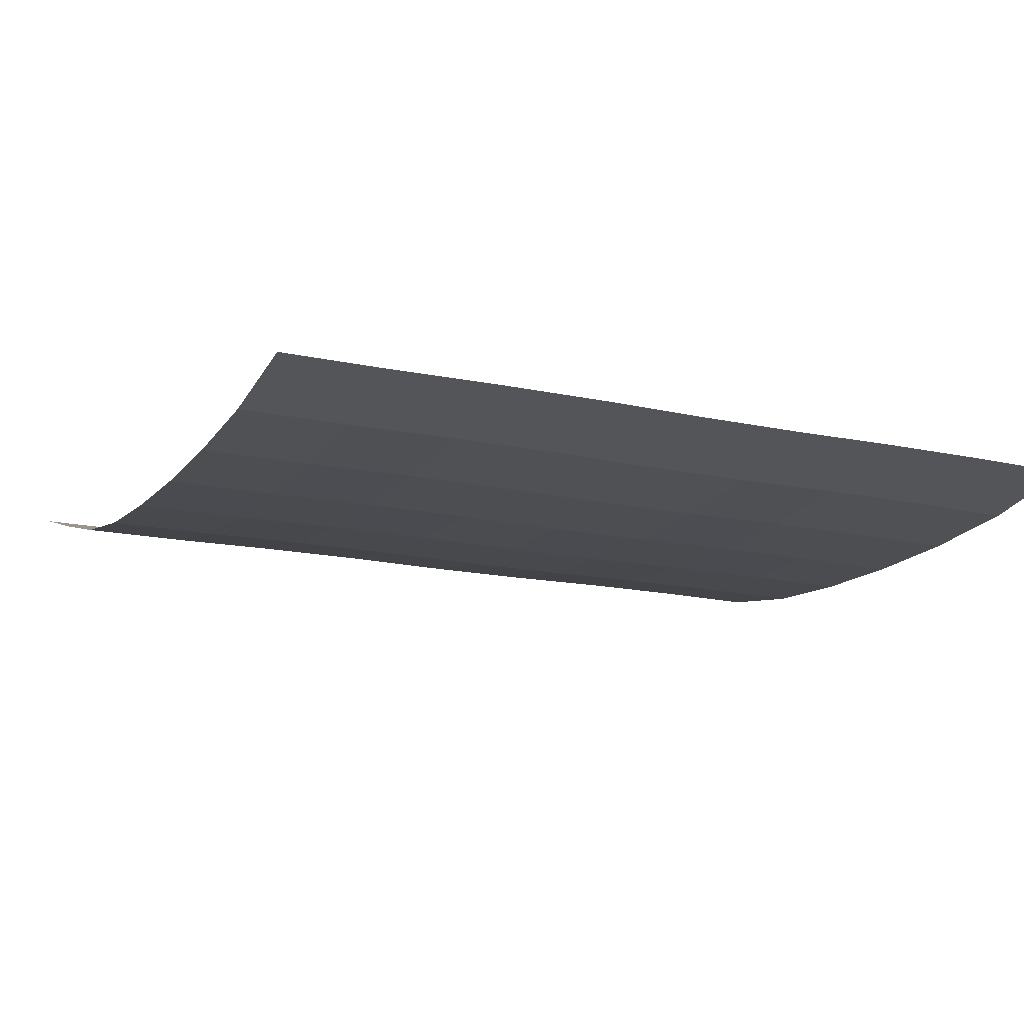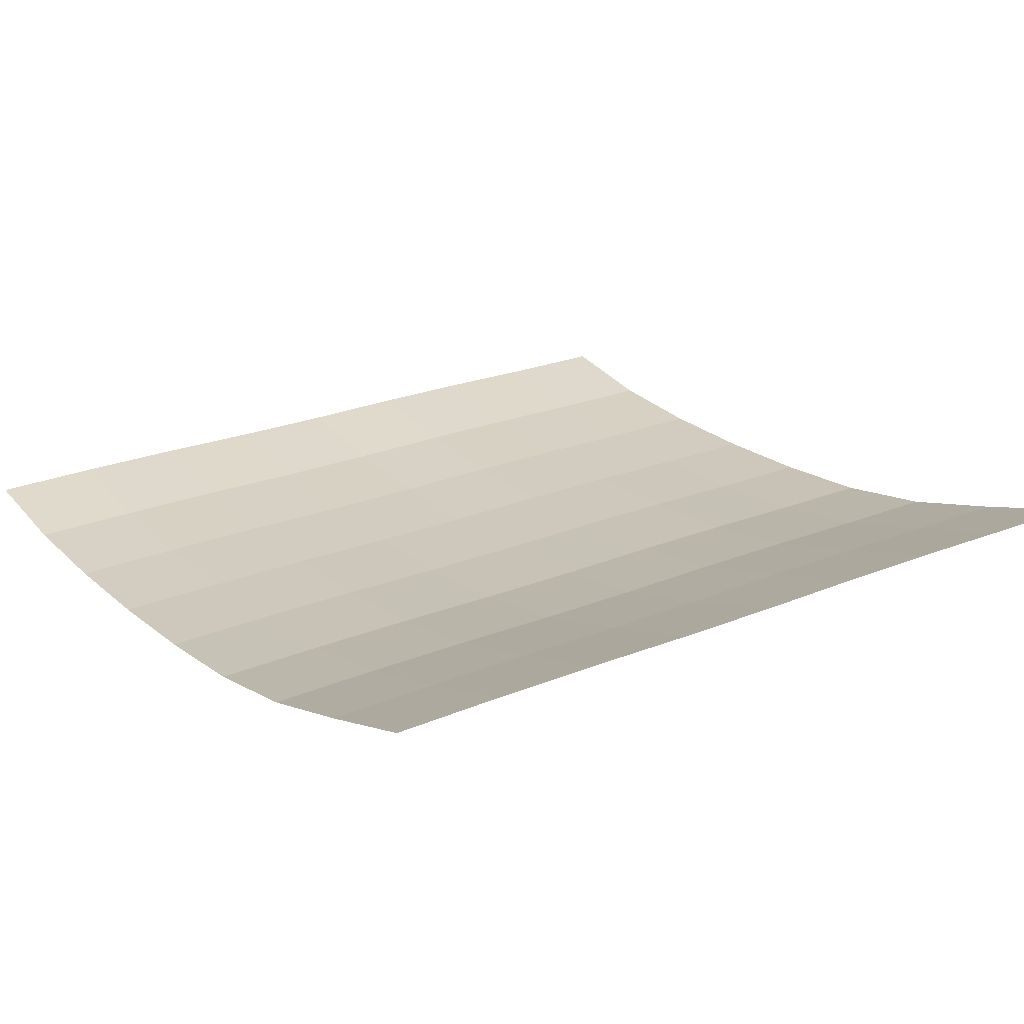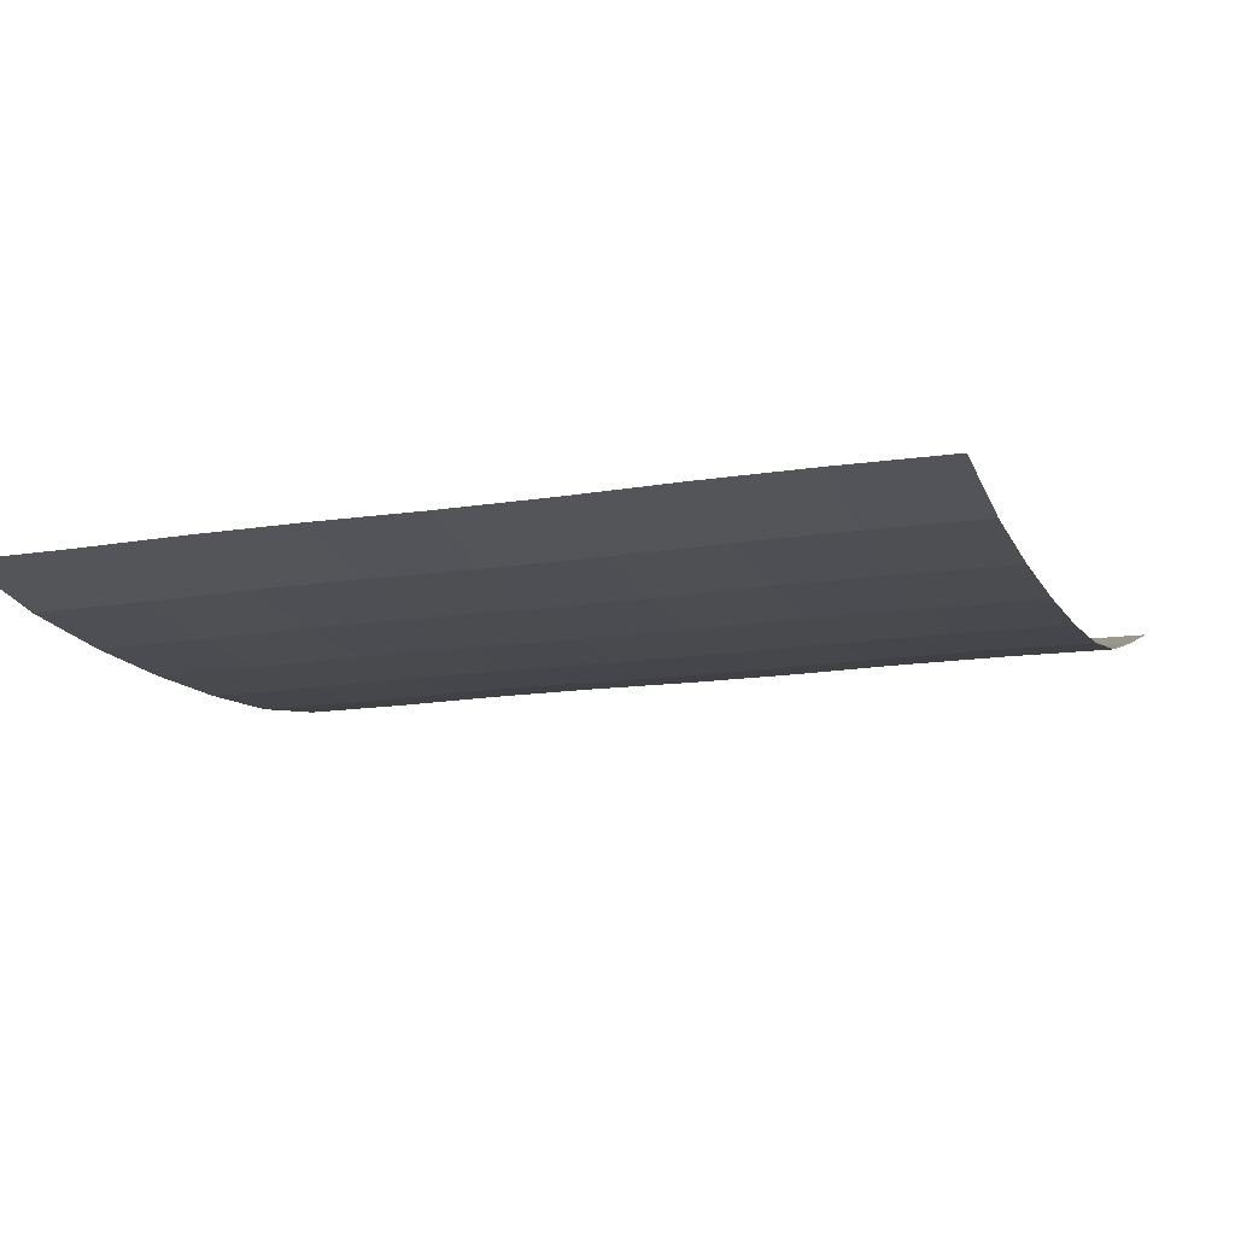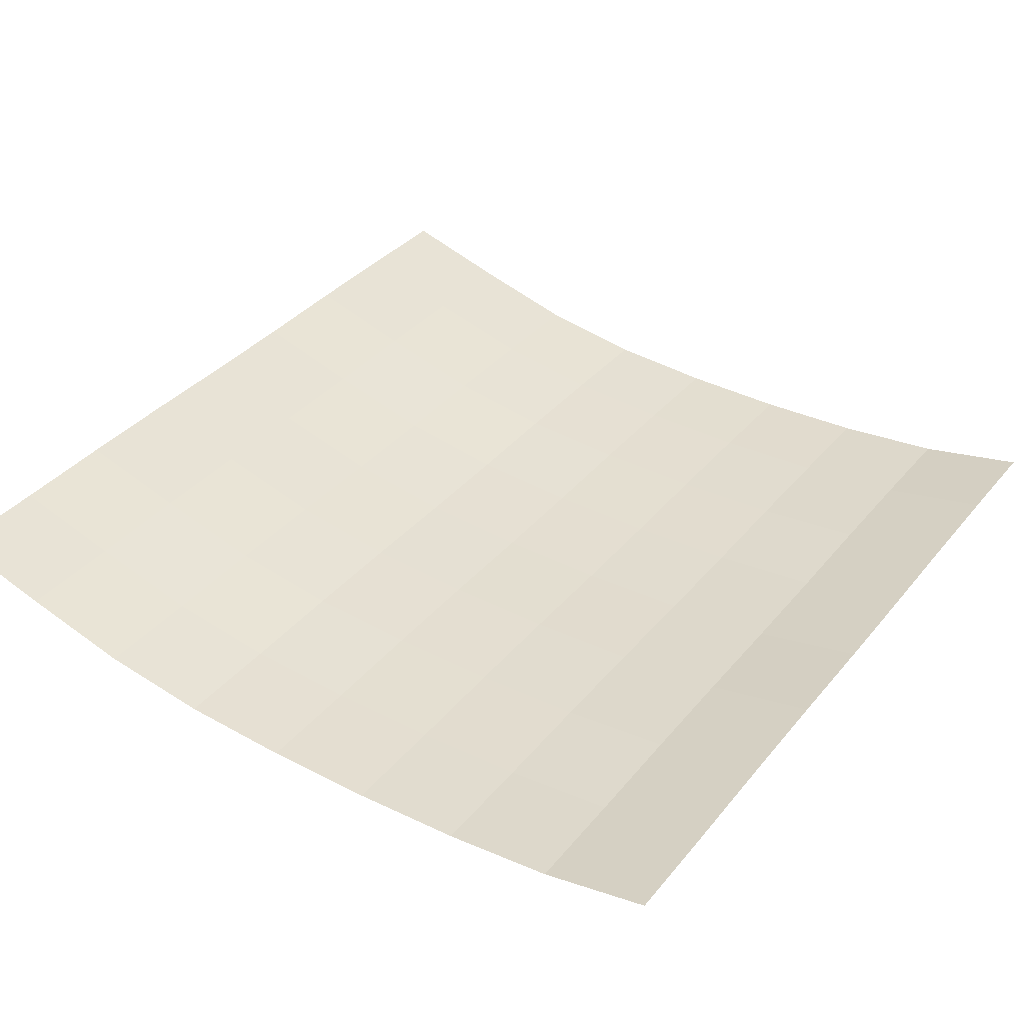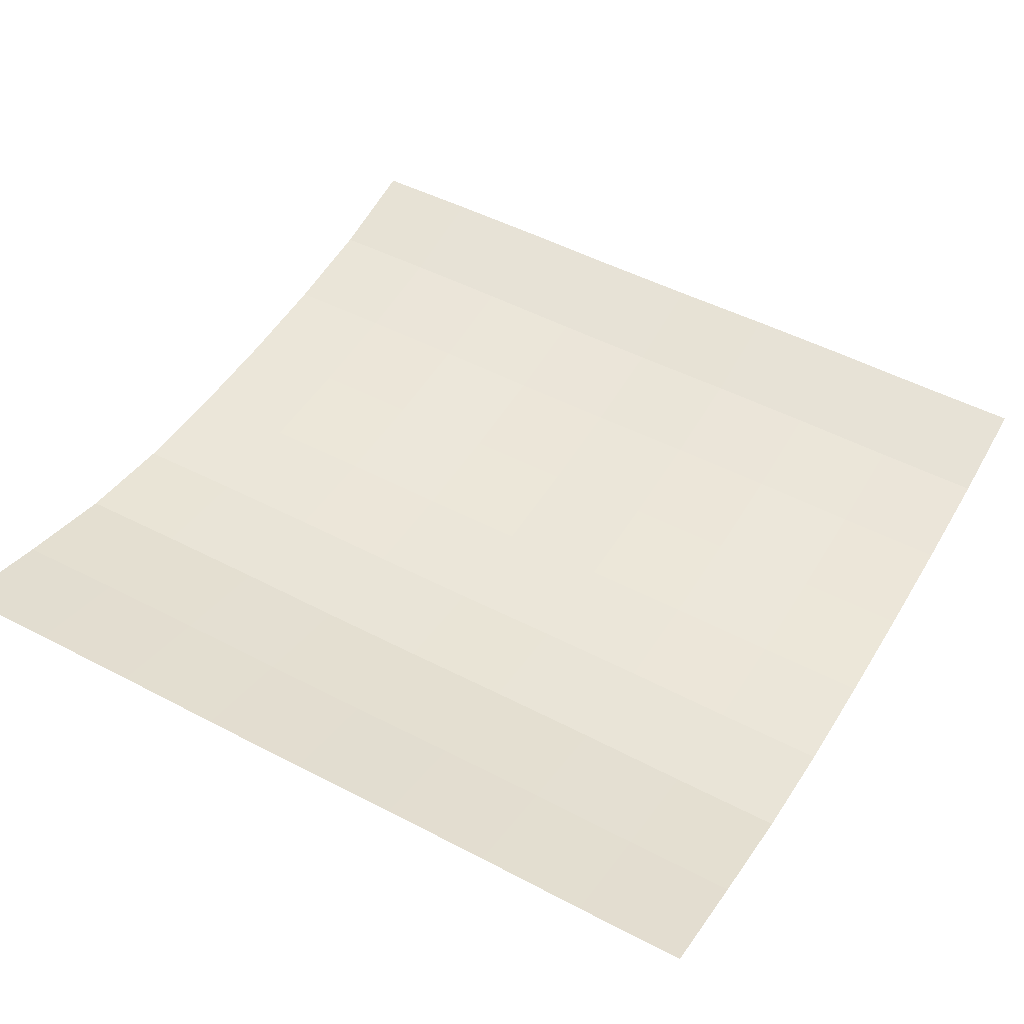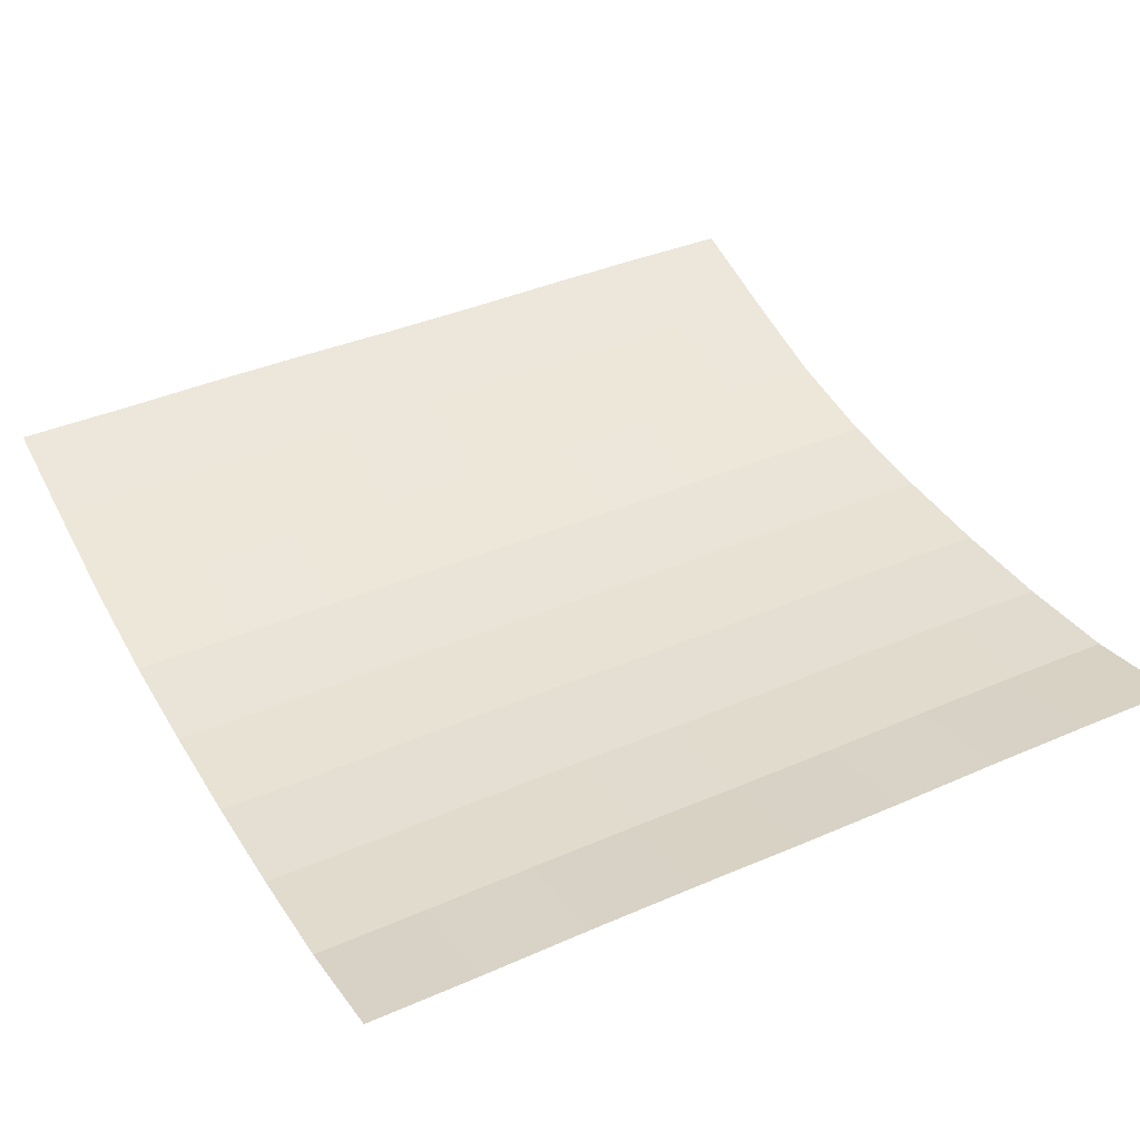
<metadata>
{"format":"obj","ext":"obj","renderer":"f3d","projection":"perspective","resolution":1024,"background":"white","views":[{"elev":-15.4,"azim":64.6,"up":"+Z"},{"elev":22.7,"azim":-125.6,"up":"+Z"},{"elev":-13.9,"azim":110.3,"up":"+Z"},{"elev":35.5,"azim":33.6,"up":"+Z"},{"elev":49.7,"azim":-60.0,"up":"+Z"},{"elev":38.8,"azim":61.3,"up":"+Z"}]}
</metadata>
<code>
o Plane_Plane.001
v -2 -2 0.4234
v 2 -2 0.1549
v -2 2 0.4234
v 2 2 0.1549
v -2 -0 0.4234
v 0 -2 0.01457
v 2 -0 0.1549
v 0 2 0.01457
v 0 -0 0.01457
v -2 -1 0.429
v 1 -2 0.01876
v 2 1 0.1605
v -1 2 0.1311
v -2 1 0.429
v -1 -2 0.1311
v 2 -1 0.1605
v 1 2 0.01876
v 0 1 0.02015
v 0 -1 0.02015
v -1 -0 0.1311
v 1 -0 0.01876
v 1 -1 0.02434
v -1 -1 0.1367
v -1 1 0.1367
v 1 1 0.02434
v -2 -1.5 0.4234
v 1.5 -2 0.06056
v 2 1.5 0.1605
v -1.5 2 0.2706
v -2 0.5 0.4234
v -0.5 -2 0.0487
v 2 -0.5 0.1605
v 0.5 2 0.005413
v 0 1.5 0.02015
v 0 -0.5 0.02015
v -1.5 -0 0.2706
v 0.5 -0 0.005413
v -2 -0.5 0.429
v 0.5 -2 0.005412
v 2 0.5 0.1549
v -0.5 2 0.0487
v -2 1.5 0.429
v -1.5 -2 0.2706
v 2 -1.5 0.1549
v 1.5 2 0.06056
v 0 0.5 0.01457
v 0 -1.5 0.01457
v -0.5 -0 0.0487
v 1.5 -0 0.06056
v 1 -0.5 0.02434
v 1 -1.5 0.01876
v 0.5 -1 0.011
v 1.5 -1 0.06615
v -1 -0.5 0.1367
v -1 -1.5 0.1311
v -1.5 -1 0.2762
v -0.5 -1 0.05428
v -1 1.5 0.1367
v -1 0.5 0.1311
v -1.5 1 0.2762
v -0.5 1 0.05428
v 1 1.5 0.02434
v 1 0.5 0.01876
v 0.5 1 0.011
v 1.5 1 0.06615
v 1.5 0.5 0.06056
v 0.5 0.5 0.005413
v 0.5 1.5 0.011
v -0.5 0.5 0.0487
v -1.5 0.5 0.2706
v -1.5 1.5 0.2762
v -0.5 -1.5 0.0487
v -1.5 -1.5 0.2706
v -1.5 -0.5 0.2762
v 1.5 -1.5 0.06056
v 0.5 -1.5 0.005413
v 0.5 -0.5 0.011
v 1.5 -0.5 0.06615
v -0.5 -0.5 0.05428
v -0.5 1.5 0.05428
v 1.5 1.5 0.06615
f 81 28 4 45
f 80 34 8 41
f 79 35 9 48
f 78 32 7 49
f 77 50 21 37
f 76 51 22 52
f 75 44 16 53
f 74 54 20 36
f 73 55 23 56
f 72 47 19 57
f 71 58 13 29
f 70 59 24 60
f 69 46 18 61
f 68 62 17 33
f 67 63 25 64
f 66 40 12 65
f 63 66 65 25
f 21 49 66 63
f 49 7 40 66
f 46 67 64 18
f 9 37 67 46
f 37 21 63 67
f 34 68 33 8
f 18 64 68 34
f 64 25 62 68
f 59 69 61 24
f 20 48 69 59
f 48 9 46 69
f 30 70 60 14
f 5 36 70 30
f 36 20 59 70
f 42 71 29 3
f 14 60 71 42
f 60 24 58 71
f 55 72 57 23
f 15 31 72 55
f 31 6 47 72
f 26 73 56 10
f 1 43 73 26
f 43 15 55 73
f 38 74 36 5
f 10 56 74 38
f 56 23 54 74
f 51 75 53 22
f 11 27 75 51
f 27 2 44 75
f 47 76 52 19
f 6 39 76 47
f 39 11 51 76
f 35 77 37 9
f 19 52 77 35
f 52 22 50 77
f 50 78 49 21
f 22 53 78 50
f 53 16 32 78
f 54 79 48 20
f 23 57 79 54
f 57 19 35 79
f 58 80 41 13
f 24 61 80 58
f 61 18 34 80
f 62 81 45 17
f 25 65 81 62
f 65 12 28 81

</code>
